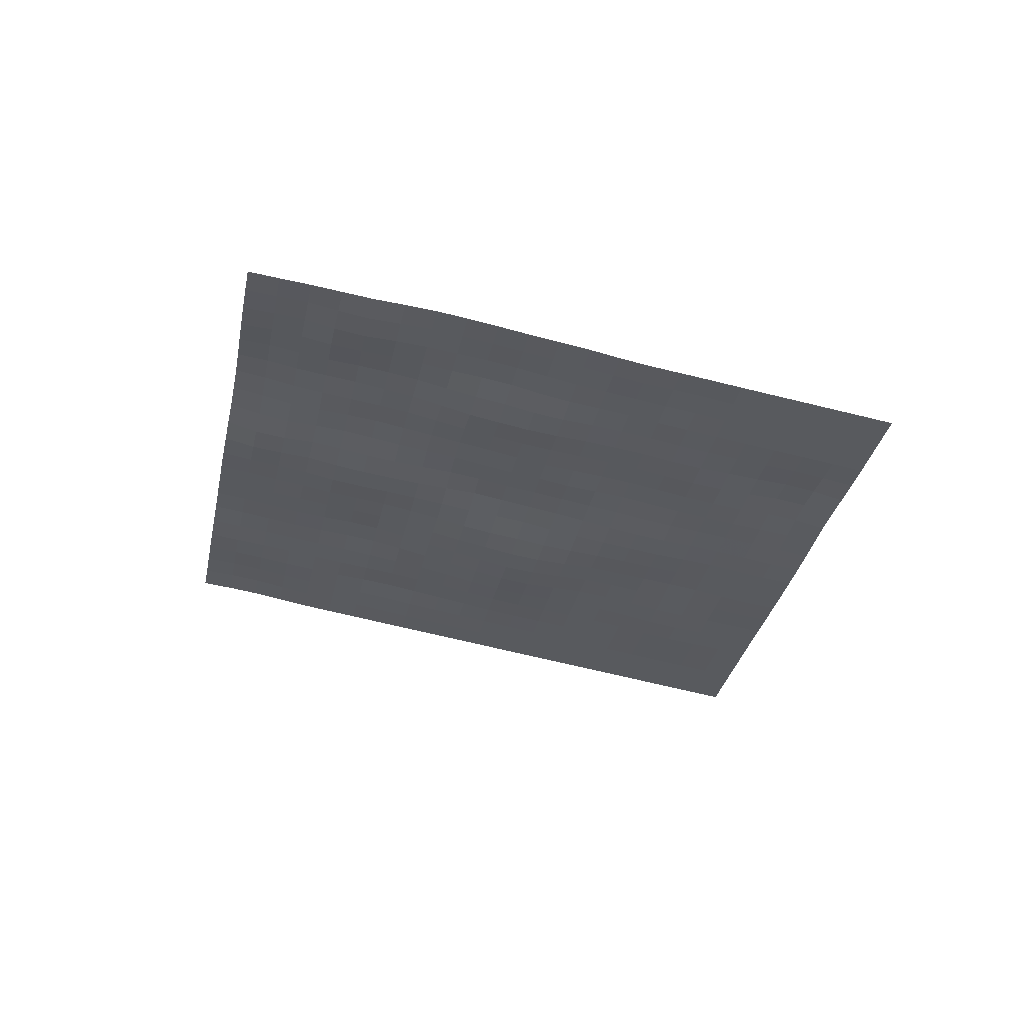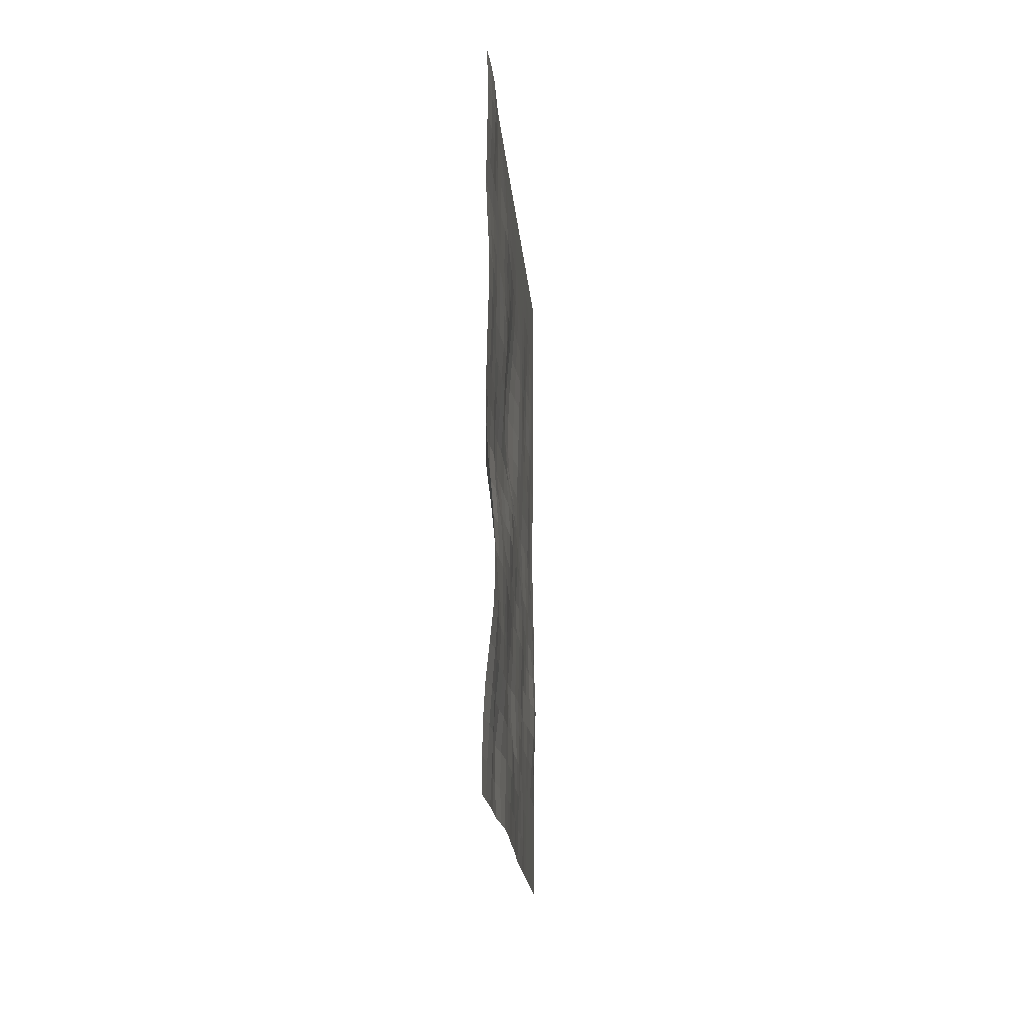
<metadata>
{"format":"obj","ext":"obj","renderer":"f3d","projection":"perspective","resolution":1024,"background":"white","views":[{"elev":-24.1,"azim":146.1,"up":"+Y"},{"elev":7.9,"azim":105.0,"up":"+Z"}]}
</metadata>
<code>
o BackGround_terrain
v 208.7 -1.146 -836.6
v 80.04 -34.95 -534.4
v 506.2 54.05 -703.9
v 377.3 20.78 -401.6
v 492 51.77 -710.3
v 477.7 49.61 -716.7
v 463.6 47.08 -723.1
v 449.4 44.55 -729.5
v 435.1 42.74 -735.9
v 420.7 40.77 -742.3
v 406.6 38.04 -748.6
v 392.5 35.15 -754.9
v 378.4 32.07 -761.1
v 364.2 29.27 -767.3
v 350.1 26.41 -773.5
v 336 23.04 -779.7
v 321.9 20.01 -786
v 307.8 17.44 -792.3
v 293.6 14.84 -798.7
v 279.5 12.08 -805
v 265.3 9.43 -811.3
v 251.1 6.786 -817.6
v 237 4.142 -824
v 222.8 1.498 -830.3
v 202.5 -2.756 -822.2
v 196.4 -4.365 -807.8
v 190.3 -5.975 -793.4
v 184.2 -7.487 -779
v 178.3 -8.971 -764.5
v 172.3 -10.37 -750
v 166.2 -11.94 -735.6
v 159.8 -13.7 -721.4
v 153.5 -15.49 -707.1
v 147.5 -17.54 -692.7
v 141.4 -19.4 -678.3
v 135.3 -21.03 -663.9
v 129.1 -22.59 -649.5
v 123 -24.08 -635.1
v 116.8 -25.37 -620.7
v 110.7 -26.9 -606.3
v 104.5 -28.51 -591.9
v 98.42 -30.12 -577.5
v 92.29 -31.73 -563.1
v 86.17 -33.34 -548.7
v 94.2 -32.31 -528
v 108.4 -29.67 -521.7
v 122.5 -27.02 -515.4
v 136.7 -24.38 -509.1
v 150.8 -21.73 -502.7
v 165 -19.09 -496.4
v 179.2 -16.45 -490.1
v 193.3 -13.8 -483.8
v 207.5 -11.16 -477.5
v 221.6 -8.514 -471.1
v 235.8 -5.87 -464.8
v 250 -3.226 -458.5
v 264.1 -0.5818 -452.2
v 278.3 2.068 -445.9
v 292.4 4.741 -439.5
v 306.6 7.368 -433.2
v 320.7 10.09 -426.9
v 334.7 13.17 -420.5
v 348.8 16.23 -414.2
v 363 18.69 -407.9
v 383.4 22.75 -416
v 389.5 24.34 -430.4
v 395.7 25.64 -444.8
v 401.9 27.05 -459.2
v 407.9 29.31 -473.5
v 413.8 31.72 -487.9
v 420 33.38 -502.3
v 426.2 34.54 -516.7
v 432.3 35.72 -531
v 438.3 37.12 -545.3
v 444.2 38.8 -559.5
v 449.9 41.32 -573.7
v 455.6 44.42 -587.9
v 461.5 47.03 -602.2
v 467.7 49.17 -616.6
v 474.1 50.34 -631.2
v 480.7 50.43 -645.9
v 487.4 50.41 -660.6
v 493.8 51.16 -675.1
v 500.1 52.48 -689.6
v 216.7 -0.1117 -815.9
v 230.9 2.532 -809.6
v 245 5.176 -803.2
v 259.2 7.82 -796.9
v 273.3 10.63 -790.6
v 287.4 13.69 -784.3
v 301.6 16.19 -777.9
v 315.8 18.47 -771.6
v 329.9 21.52 -765.3
v 343.9 24.76 -759.1
v 358.1 27.75 -752.9
v 372.2 30.75 -746.7
v 386.3 33.76 -740.5
v 400.4 36.48 -734.2
v 414.6 39.12 -727.9
v 429.1 40.67 -721.5
v 443.7 42.11 -715.1
v 457.6 45.17 -708.7
v 471.4 48.64 -702.3
v 485.7 50.6 -695.9
v 210.6 -1.722 -801.5
v 224.7 0.9224 -795.2
v 238.9 3.566 -788.9
v 253.1 6.21 -782.5
v 267.2 9.003 -776.2
v 281.3 12.03 -769.9
v 295.4 14.59 -763.6
v 309.5 17.52 -757.2
v 323.7 20.22 -750.9
v 337.9 22.94 -744.7
v 351.9 26.26 -738.5
v 365.9 29.67 -732.3
v 380.1 32.7 -726.1
v 394.3 34.95 -719.8
v 408.5 37.48 -713.4
v 422.9 39.26 -707.1
v 437.6 40.65 -700.6
v 451.6 43.65 -694.2
v 465.2 47.53 -687.7
v 479.3 49.75 -681.4
v 204.4 -3.26 -787.1
v 218.6 -0.5806 -780.8
v 232.8 1.969 -774.5
v 246.9 4.6 -768.1
v 261.1 7.244 -761.8
v 275.2 9.967 -755.5
v 289.4 12.76 -749.2
v 303.4 15.86 -742.8
v 317.6 18.57 -736.5
v 331.9 20.93 -730.3
v 346 24.11 -724.2
v 359.8 28.05 -717.9
v 373.9 30.97 -711.6
v 388.2 33.34 -705.3
v 402.3 36.18 -698.9
v 416.4 38.87 -692.5
v 430.9 40.62 -686
v 445.2 43.01 -679.5
v 459 46.44 -673.1
v 472.9 49.18 -666.8
v 198.2 -4.177 -772.7
v 212.3 -1.406 -766.4
v 226.6 0.7214 -760.1
v 240.8 3.267 -753.7
v 255 5.652 -747.4
v 269.1 8.303 -741.1
v 283.2 11.45 -734.8
v 297.3 14.09 -728.4
v 311.6 16.39 -722.1
v 326.1 18.1 -716
v 340.4 20.73 -709.9
v 354.2 24.36 -703.7
v 368.3 27.44 -697.3
v 382.3 31.12 -690.8
v 396.1 34.98 -684.4
v 410 38.12 -677.9
v 424.1 40.78 -671.4
v 438.5 42.78 -664.9
v 452.5 45.62 -658.5
v 466.4 48.8 -652.1
v 192.1 -4.863 -758.1
v 206.1 -1.922 -751.9
v 220.3 -0.1838 -745.6
v 234.6 1.928 -739.3
v 248.9 3.768 -733
v 263 6.386 -726.7
v 277.1 9.672 -720.4
v 291.3 12.19 -714.1
v 305.5 14.51 -707.8
v 320 16.23 -701.6
v 334.3 18.43 -695.4
v 348.5 21.37 -689.2
v 362.6 24.72 -682.8
v 376.4 28.99 -676.3
v 390.1 33.17 -669.8
v 403.9 36.29 -663.3
v 417.7 39.47 -656.8
v 431.9 42.01 -650.3
v 446 44.74 -643.9
v 459.9 48.07 -637.5
v 186.1 -5.999 -743.6
v 200 -3.274 -737.4
v 214.2 -2.001 -731.2
v 228.5 -0.1169 -725
v 242.8 2.087 -718.7
v 256.9 5.121 -712.3
v 270.9 8.417 -706
v 285.1 10.95 -699.6
v 299.3 13.21 -693.3
v 313.6 15.47 -687
v 327.9 18.03 -680.7
v 342.2 21.05 -674.4
v 356.5 24.23 -668
v 370.4 27.91 -661.6
v 384.1 31.65 -655.2
v 397.8 34.53 -648.7
v 411.6 37.18 -642.2
v 425.6 39.75 -635.7
v 439.6 42.68 -629.4
v 453.5 46.28 -623
v 180.1 -8.094 -729.3
v 194 -5.648 -723.1
v 208.2 -4.155 -716.9
v 222.4 -1.839 -710.6
v 236.6 0.986 -704.2
v 250.6 4.138 -697.9
v 264.7 7.158 -691.6
v 278.9 9.674 -685.2
v 293.1 11.9 -678.9
v 307.4 13.93 -672.6
v 321.6 17.21 -666.2
v 335.9 20.64 -659.8
v 350.2 23.81 -653.3
v 364.3 26.94 -646.9
v 378 30.17 -640.6
v 391.6 33.2 -634.2
v 405.4 35.61 -627.7
v 419.4 37.6 -621.3
v 433.4 39.84 -614.9
v 447.3 43.54 -608.5
v 173.9 -10.59 -715
v 188 -8.194 -708.8
v 202.1 -6.078 -702.5
v 216.3 -3.419 -696.2
v 230.4 -0.6354 -689.8
v 244.5 2.429 -683.5
v 258.6 5.493 -677.2
v 272.8 7.739 -670.9
v 287.1 9.802 -664.6
v 301.1 12.98 -658.2
v 315.4 15.62 -651.8
v 329.8 18.8 -645.3
v 344 22.28 -638.8
v 358.1 24.91 -632.3
v 372 27.55 -626
v 385.6 30.61 -619.7
v 399.3 33.57 -613.3
v 413.3 35.49 -607
v 427.5 36.9 -600.7
v 441.5 40.09 -594.3
v 167.7 -12.79 -700.7
v 181.9 -10.29 -694.4
v 196 -7.586 -688.1
v 210.2 -5.032 -681.8
v 224.4 -2.713 -675.5
v 238.5 0.1273 -669.1
v 252.6 3.213 -662.8
v 266.7 6.044 -656.5
v 280.7 8.955 -650.2
v 294.8 11.86 -643.9
v 309 14.45 -637.5
v 323.2 17.88 -630.9
v 337.5 20.69 -624.3
v 351.8 22.61 -617.8
v 365.9 24.64 -611.5
v 379.8 27.18 -605.3
v 393.6 30.28 -599
v 407.5 32.93 -592.8
v 421.8 34.06 -586.6
v 436 36.58 -580.2
v 161.7 -15.09 -686.4
v 175.8 -12.25 -680
v 189.9 -9.47 -673.7
v 204.2 -7.079 -667.4
v 218.4 -5.112 -661.1
v 232.6 -2.648 -654.8
v 246.7 0.4744 -648.5
v 260.7 3.765 -642.2
v 274.7 7.054 -635.9
v 288.7 9.988 -629.6
v 302.7 13.11 -623.2
v 316.8 16.12 -616.6
v 331.2 17.99 -610
v 345.6 19.8 -603.4
v 359.8 21.99 -597.1
v 373.8 24.29 -590.9
v 387.8 27.1 -584.8
v 401.8 30.54 -578.5
v 416 32.37 -572.3
v 430.2 34.67 -565.9
v 155.6 -17.07 -672
v 169.7 -14.11 -665.7
v 183.8 -11.21 -659.3
v 198.1 -9.109 -653
v 212.4 -7.134 -646.7
v 226.5 -4.547 -640.4
v 240.7 -2.009 -634.1
v 254.8 0.8114 -627.8
v 268.9 3.784 -621.6
v 282.8 7.383 -615.3
v 297 9.828 -608.9
v 311.1 12.33 -602.3
v 325.1 15.29 -595.7
v 339.3 18 -589.2
v 353.5 20.58 -582.8
v 367.8 22.73 -576.7
v 381.9 25.32 -570.5
v 395.9 28.78 -564.3
v 410 31.55 -557.9
v 424.2 34.02 -551.6
v 149.5 -18.81 -657.6
v 163.6 -15.8 -651.3
v 177.7 -12.65 -644.9
v 191.9 -10.42 -638.6
v 206.2 -8.366 -632.3
v 220.4 -5.95 -626
v 234.6 -3.661 -619.7
v 248.9 -1.749 -613.4
v 263.2 0.4407 -607.2
v 277.4 3.397 -600.9
v 291.5 5.914 -594.5
v 305.4 9.158 -588
v 319.2 13.2 -581.5
v 333.2 16.68 -574.9
v 347.3 19.92 -568.6
v 361.6 22.24 -562.4
v 375.8 24.62 -556.3
v 389.9 27.61 -550
v 404 30.27 -543.7
v 418.1 33.26 -537.3
v 143.4 -20.37 -643.2
v 157.5 -17.4 -636.9
v 171.5 -14.28 -630.5
v 185.7 -11.64 -624.2
v 199.9 -9.277 -617.9
v 214.1 -6.934 -611.6
v 228.4 -4.678 -605.3
v 242.9 -3.496 -599
v 257.4 -2.117 -592.7
v 271.7 0.282 -586.4
v 285.6 3.715 -580
v 299.5 7.117 -573.6
v 313.3 10.92 -567.2
v 327.2 14.9 -560.7
v 341.2 18.86 -554.4
v 355.4 21.36 -548.2
v 369.6 23.74 -542
v 383.8 26.32 -535.7
v 397.9 28.95 -529.4
v 412 32.18 -523
v 137.2 -21.73 -628.8
v 151.3 -18.95 -622.5
v 165.5 -16.23 -616.2
v 179.7 -13.62 -609.8
v 193.8 -10.77 -603.5
v 207.9 -8.035 -597.2
v 222.2 -5.972 -590.9
v 236.8 -4.875 -584.5
v 251.3 -3.601 -578.2
v 265.6 -1.319 -571.9
v 279.5 2.299 -565.5
v 293.4 6.085 -559.2
v 307.2 9.934 -552.8
v 321 14.26 -546.5
v 335 18.1 -540.2
v 349.2 20.74 -534
v 363.4 22.67 -527.7
v 377.6 24.89 -521.4
v 391.7 27.85 -515
v 405.8 30.96 -508.6
v 131 -22.85 -614.4
v 145.2 -20.44 -608.1
v 159.4 -18.27 -601.8
v 173.6 -15.67 -595.4
v 187.7 -12.52 -589.1
v 201.8 -9.461 -582.8
v 216 -7.145 -576.5
v 230.5 -5.88 -570.1
v 245 -4.55 -563.7
v 259.3 -2.114 -557.4
v 273.2 1.475 -551.1
v 287 5.4 -544.8
v 300.8 9.23 -538.5
v 314.8 13.01 -532.2
v 328.8 16.57 -525.9
v 343.1 19.1 -519.6
v 357.3 21.17 -513.3
v 371.5 23.49 -507
v 385.5 26.47 -500.6
v 399.6 29.33 -494.2
v 124.8 -24.39 -600
v 139.1 -22.25 -593.7
v 153.3 -20.18 -587.4
v 167.5 -17.4 -581
v 181.5 -14.06 -574.7
v 195.6 -11.04 -568.4
v 209.8 -8.647 -562.1
v 224.2 -6.816 -555.7
v 238.6 -5.004 -549.3
v 252.8 -2.406 -543
v 266.8 1.064 -536.7
v 280.6 4.769 -530.4
v 294.5 8.196 -524.2
v 308.7 11.08 -517.9
v 322.9 13.97 -511.5
v 337 16.71 -505.2
v 351.2 19.29 -498.9
v 365.3 21.85 -492.5
v 379.4 24.54 -486.2
v 393.6 27.04 -479.8
v 118.7 -26.08 -585.6
v 133 -23.94 -579.3
v 147.2 -21.62 -572.9
v 161.3 -18.69 -566.6
v 175.4 -15.46 -560.3
v 189.5 -12.65 -554
v 203.7 -10.08 -547.7
v 217.9 -7.857 -541.3
v 232.2 -5.584 -535
v 246.4 -2.805 -528.6
v 260.4 0.4829 -522.3
v 274.3 3.816 -516
v 288.3 6.758 -509.8
v 302.5 9.55 -503.4
v 316.7 12.16 -497
v 331 14.54 -490.7
v 345.1 17.2 -484.4
v 359.2 19.89 -478.1
v 373.4 22.41 -471.8
v 387.6 24.72 -465.5
v 112.6 -27.57 -571.2
v 126.8 -25.28 -564.9
v 141 -22.81 -558.6
v 155.1 -19.93 -552.2
v 169.2 -16.95 -545.9
v 183.4 -14.26 -539.6
v 197.5 -11.62 -533.3
v 211.7 -9.024 -527
v 225.9 -6.544 -520.6
v 240.1 -3.789 -514.3
v 254.1 -0.6823 -508
v 268.1 2.5 -501.7
v 282.1 5.46 -495.4
v 296.2 8.617 -489
v 310.5 10.99 -482.6
v 324.8 12.95 -476.3
v 339 15.35 -470
v 353.2 17.92 -463.7
v 367.3 20.78 -457.4
v 381.5 23.28 -451.1
v 106.5 -29.09 -556.8
v 120.6 -26.51 -550.5
v 134.8 -23.93 -544.2
v 148.9 -21.2 -537.9
v 163.1 -18.51 -531.5
v 177.2 -15.87 -525.2
v 191.4 -13.23 -518.9
v 205.6 -10.58 -512.6
v 219.7 -7.938 -506.2
v 233.9 -5.249 -499.9
v 248 -2.467 -493.6
v 262.1 0.2572 -487.3
v 276.3 3.026 -481
v 290.3 6.059 -474.6
v 304.5 8.752 -468.3
v 318.7 11.23 -462
v 332.9 13.67 -455.7
v 347 16.56 -449.3
v 361 19.79 -443
v 375.2 22.36 -436.7
v 100.3 -30.7 -542.4
v 114.5 -28.06 -536.1
v 128.6 -25.41 -529.8
v 142.8 -22.77 -523.5
v 157 -20.12 -517.1
v 171.1 -17.48 -510.8
v 185.3 -14.84 -504.5
v 199.4 -12.19 -498.2
v 213.6 -9.548 -491.9
v 227.8 -6.904 -485.5
v 241.9 -4.257 -479.2
v 256.1 -1.594 -472.9
v 270.2 1.092 -466.6
v 284.4 3.902 -460.2
v 298.5 6.704 -453.9
v 312.6 9.296 -447.6
v 326.8 11.89 -441.3
v 340.8 15.13 -434.9
v 354.8 18.46 -428.6
v 369 20.92 -422.3
f 484 64 4 65
f 5 104 84 3
f 104 124 83 84
f 124 144 82 83
f 144 164 81 82
f 164 184 80 81
f 184 204 79 80
f 204 224 78 79
f 224 244 77 78
f 244 264 76 77
f 264 284 75 76
f 284 304 74 75
f 304 324 73 74
f 324 344 72 73
f 344 364 71 72
f 364 384 70 71
f 384 404 69 70
f 404 424 68 69
f 424 444 67 68
f 444 464 66 67
f 464 484 65 66
f 1 25 85 24
f 24 85 86 23
f 23 86 87 22
f 22 87 88 21
f 21 88 89 20
f 20 89 90 19
f 19 90 91 18
f 18 91 92 17
f 17 92 93 16
f 16 93 94 15
f 15 94 95 14
f 14 95 96 13
f 13 96 97 12
f 12 97 98 11
f 11 98 99 10
f 10 99 100 9
f 9 100 101 8
f 8 101 102 7
f 7 102 103 6
f 6 103 104 5
f 25 26 105 85
f 85 105 106 86
f 86 106 107 87
f 87 107 108 88
f 88 108 109 89
f 89 109 110 90
f 90 110 111 91
f 91 111 112 92
f 92 112 113 93
f 93 113 114 94
f 94 114 115 95
f 95 115 116 96
f 96 116 117 97
f 97 117 118 98
f 98 118 119 99
f 99 119 120 100
f 100 120 121 101
f 101 121 122 102
f 102 122 123 103
f 103 123 124 104
f 26 27 125 105
f 105 125 126 106
f 106 126 127 107
f 107 127 128 108
f 108 128 129 109
f 109 129 130 110
f 110 130 131 111
f 111 131 132 112
f 112 132 133 113
f 113 133 134 114
f 114 134 135 115
f 115 135 136 116
f 116 136 137 117
f 117 137 138 118
f 118 138 139 119
f 119 139 140 120
f 120 140 141 121
f 121 141 142 122
f 122 142 143 123
f 123 143 144 124
f 27 28 145 125
f 125 145 146 126
f 126 146 147 127
f 127 147 148 128
f 128 148 149 129
f 129 149 150 130
f 130 150 151 131
f 131 151 152 132
f 132 152 153 133
f 133 153 154 134
f 134 154 155 135
f 135 155 156 136
f 136 156 157 137
f 137 157 158 138
f 138 158 159 139
f 139 159 160 140
f 140 160 161 141
f 141 161 162 142
f 142 162 163 143
f 143 163 164 144
f 28 29 165 145
f 145 165 166 146
f 146 166 167 147
f 147 167 168 148
f 148 168 169 149
f 149 169 170 150
f 150 170 171 151
f 151 171 172 152
f 152 172 173 153
f 153 173 174 154
f 154 174 175 155
f 155 175 176 156
f 156 176 177 157
f 157 177 178 158
f 158 178 179 159
f 159 179 180 160
f 160 180 181 161
f 161 181 182 162
f 162 182 183 163
f 163 183 184 164
f 29 30 185 165
f 165 185 186 166
f 166 186 187 167
f 167 187 188 168
f 168 188 189 169
f 169 189 190 170
f 170 190 191 171
f 171 191 192 172
f 172 192 193 173
f 173 193 194 174
f 174 194 195 175
f 175 195 196 176
f 176 196 197 177
f 177 197 198 178
f 178 198 199 179
f 179 199 200 180
f 180 200 201 181
f 181 201 202 182
f 182 202 203 183
f 183 203 204 184
f 30 31 205 185
f 185 205 206 186
f 186 206 207 187
f 187 207 208 188
f 188 208 209 189
f 189 209 210 190
f 190 210 211 191
f 191 211 212 192
f 192 212 213 193
f 193 213 214 194
f 194 214 215 195
f 195 215 216 196
f 196 216 217 197
f 197 217 218 198
f 198 218 219 199
f 199 219 220 200
f 200 220 221 201
f 201 221 222 202
f 202 222 223 203
f 203 223 224 204
f 31 32 225 205
f 205 225 226 206
f 206 226 227 207
f 207 227 228 208
f 208 228 229 209
f 209 229 230 210
f 210 230 231 211
f 211 231 232 212
f 212 232 233 213
f 213 233 234 214
f 214 234 235 215
f 215 235 236 216
f 216 236 237 217
f 217 237 238 218
f 218 238 239 219
f 219 239 240 220
f 220 240 241 221
f 221 241 242 222
f 222 242 243 223
f 223 243 244 224
f 32 33 245 225
f 225 245 246 226
f 226 246 247 227
f 227 247 248 228
f 228 248 249 229
f 229 249 250 230
f 230 250 251 231
f 231 251 252 232
f 232 252 253 233
f 233 253 254 234
f 234 254 255 235
f 235 255 256 236
f 236 256 257 237
f 237 257 258 238
f 238 258 259 239
f 239 259 260 240
f 240 260 261 241
f 241 261 262 242
f 242 262 263 243
f 243 263 264 244
f 33 34 265 245
f 245 265 266 246
f 246 266 267 247
f 247 267 268 248
f 248 268 269 249
f 249 269 270 250
f 250 270 271 251
f 251 271 272 252
f 252 272 273 253
f 253 273 274 254
f 254 274 275 255
f 255 275 276 256
f 256 276 277 257
f 257 277 278 258
f 258 278 279 259
f 259 279 280 260
f 260 280 281 261
f 261 281 282 262
f 262 282 283 263
f 263 283 284 264
f 34 35 285 265
f 265 285 286 266
f 266 286 287 267
f 267 287 288 268
f 268 288 289 269
f 269 289 290 270
f 270 290 291 271
f 271 291 292 272
f 272 292 293 273
f 273 293 294 274
f 274 294 295 275
f 275 295 296 276
f 276 296 297 277
f 277 297 298 278
f 278 298 299 279
f 279 299 300 280
f 280 300 301 281
f 281 301 302 282
f 282 302 303 283
f 283 303 304 284
f 35 36 305 285
f 285 305 306 286
f 286 306 307 287
f 287 307 308 288
f 288 308 309 289
f 289 309 310 290
f 290 310 311 291
f 291 311 312 292
f 292 312 313 293
f 293 313 314 294
f 294 314 315 295
f 295 315 316 296
f 296 316 317 297
f 297 317 318 298
f 298 318 319 299
f 299 319 320 300
f 300 320 321 301
f 301 321 322 302
f 302 322 323 303
f 303 323 324 304
f 36 37 325 305
f 305 325 326 306
f 306 326 327 307
f 307 327 328 308
f 308 328 329 309
f 309 329 330 310
f 310 330 331 311
f 311 331 332 312
f 312 332 333 313
f 313 333 334 314
f 314 334 335 315
f 315 335 336 316
f 316 336 337 317
f 317 337 338 318
f 318 338 339 319
f 319 339 340 320
f 320 340 341 321
f 321 341 342 322
f 322 342 343 323
f 323 343 344 324
f 37 38 345 325
f 325 345 346 326
f 326 346 347 327
f 327 347 348 328
f 328 348 349 329
f 329 349 350 330
f 330 350 351 331
f 331 351 352 332
f 332 352 353 333
f 333 353 354 334
f 334 354 355 335
f 335 355 356 336
f 336 356 357 337
f 337 357 358 338
f 338 358 359 339
f 339 359 360 340
f 340 360 361 341
f 341 361 362 342
f 342 362 363 343
f 343 363 364 344
f 38 39 365 345
f 345 365 366 346
f 346 366 367 347
f 347 367 368 348
f 348 368 369 349
f 349 369 370 350
f 350 370 371 351
f 351 371 372 352
f 352 372 373 353
f 353 373 374 354
f 354 374 375 355
f 355 375 376 356
f 356 376 377 357
f 357 377 378 358
f 358 378 379 359
f 359 379 380 360
f 360 380 381 361
f 361 381 382 362
f 362 382 383 363
f 363 383 384 364
f 39 40 385 365
f 365 385 386 366
f 366 386 387 367
f 367 387 388 368
f 368 388 389 369
f 369 389 390 370
f 370 390 391 371
f 371 391 392 372
f 372 392 393 373
f 373 393 394 374
f 374 394 395 375
f 375 395 396 376
f 376 396 397 377
f 377 397 398 378
f 378 398 399 379
f 379 399 400 380
f 380 400 401 381
f 381 401 402 382
f 382 402 403 383
f 383 403 404 384
f 40 41 405 385
f 385 405 406 386
f 386 406 407 387
f 387 407 408 388
f 388 408 409 389
f 389 409 410 390
f 390 410 411 391
f 391 411 412 392
f 392 412 413 393
f 393 413 414 394
f 394 414 415 395
f 395 415 416 396
f 396 416 417 397
f 397 417 418 398
f 398 418 419 399
f 399 419 420 400
f 400 420 421 401
f 401 421 422 402
f 402 422 423 403
f 403 423 424 404
f 41 42 425 405
f 405 425 426 406
f 406 426 427 407
f 407 427 428 408
f 408 428 429 409
f 409 429 430 410
f 410 430 431 411
f 411 431 432 412
f 412 432 433 413
f 413 433 434 414
f 414 434 435 415
f 415 435 436 416
f 416 436 437 417
f 417 437 438 418
f 418 438 439 419
f 419 439 440 420
f 420 440 441 421
f 421 441 442 422
f 422 442 443 423
f 423 443 444 424
f 42 43 445 425
f 425 445 446 426
f 426 446 447 427
f 427 447 448 428
f 428 448 449 429
f 429 449 450 430
f 430 450 451 431
f 431 451 452 432
f 432 452 453 433
f 433 453 454 434
f 434 454 455 435
f 435 455 456 436
f 436 456 457 437
f 437 457 458 438
f 438 458 459 439
f 439 459 460 440
f 440 460 461 441
f 441 461 462 442
f 442 462 463 443
f 443 463 464 444
f 43 44 465 445
f 445 465 466 446
f 446 466 467 447
f 447 467 468 448
f 448 468 469 449
f 449 469 470 450
f 450 470 471 451
f 451 471 472 452
f 452 472 473 453
f 453 473 474 454
f 454 474 475 455
f 455 475 476 456
f 456 476 477 457
f 457 477 478 458
f 458 478 479 459
f 459 479 480 460
f 460 480 481 461
f 461 481 482 462
f 462 482 483 463
f 463 483 484 464
f 44 2 45 465
f 465 45 46 466
f 466 46 47 467
f 467 47 48 468
f 468 48 49 469
f 469 49 50 470
f 470 50 51 471
f 471 51 52 472
f 472 52 53 473
f 473 53 54 474
f 474 54 55 475
f 475 55 56 476
f 476 56 57 477
f 477 57 58 478
f 478 58 59 479
f 479 59 60 480
f 480 60 61 481
f 481 61 62 482
f 482 62 63 483
f 483 63 64 484

</code>
